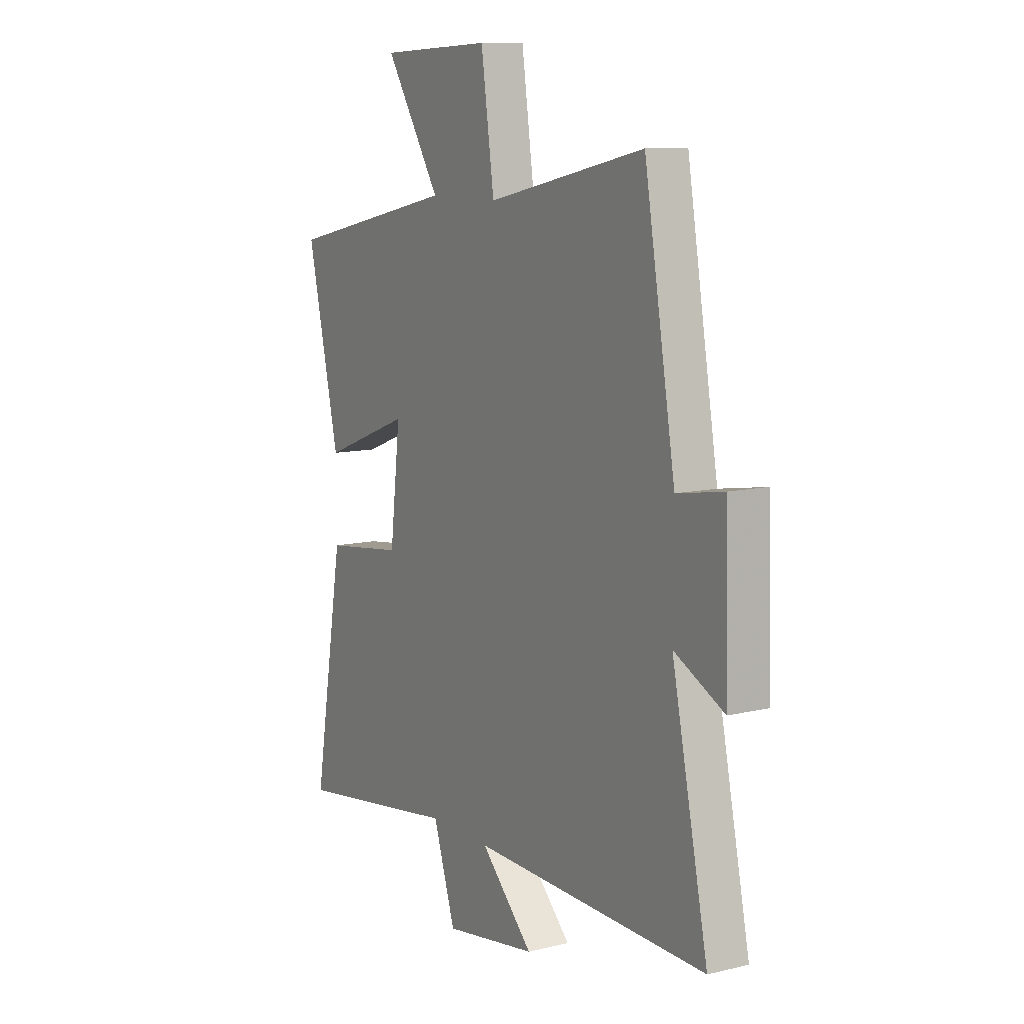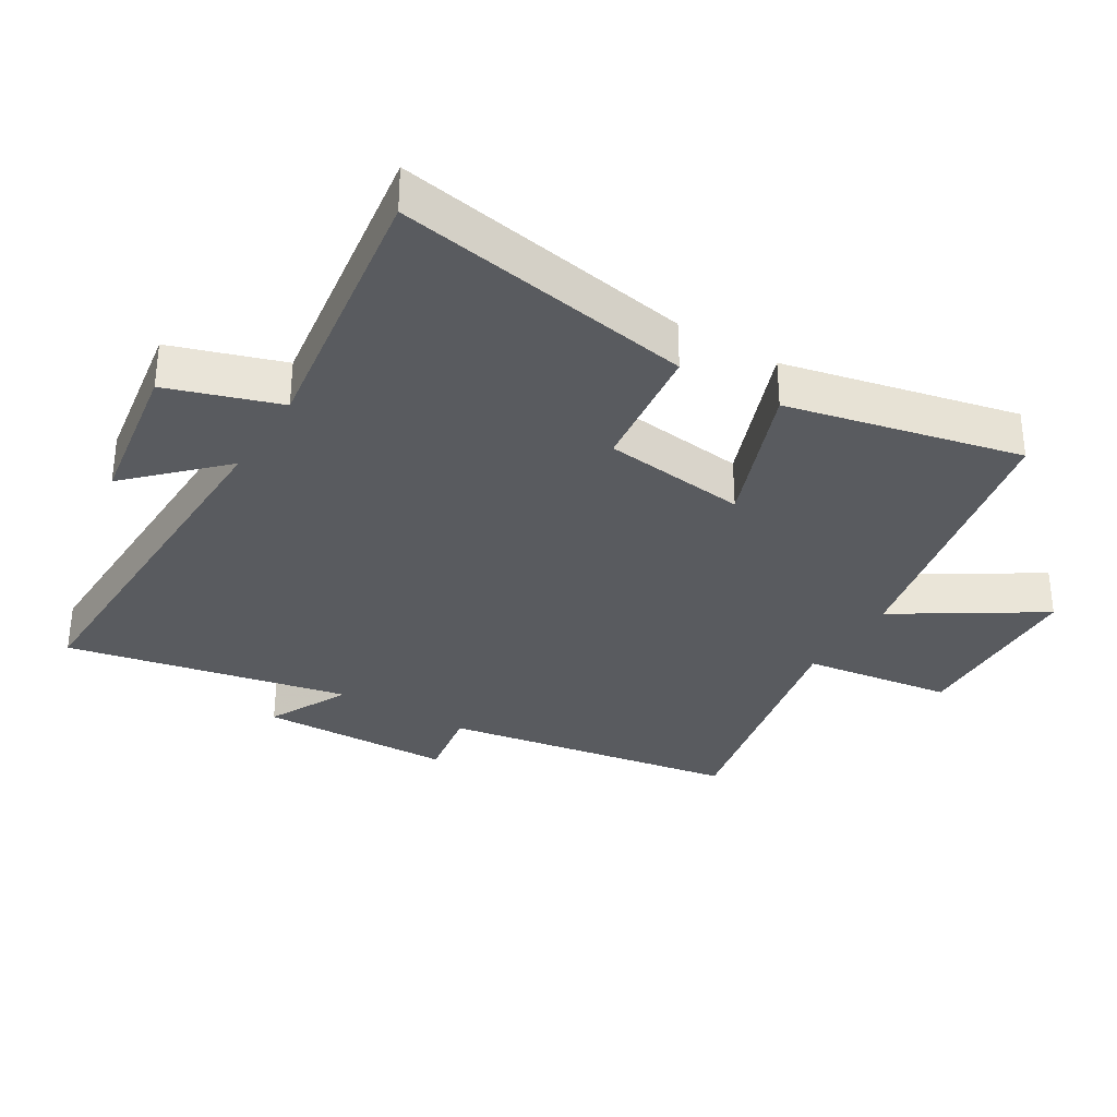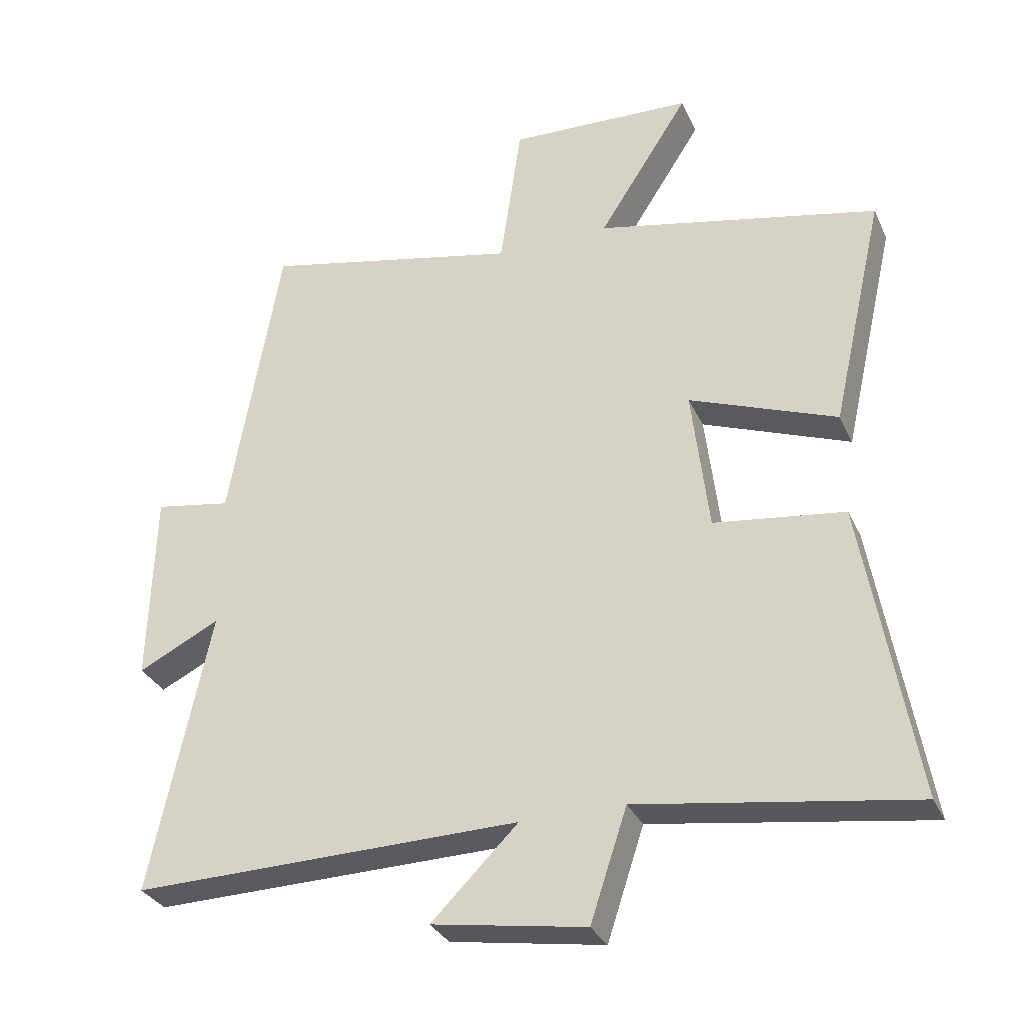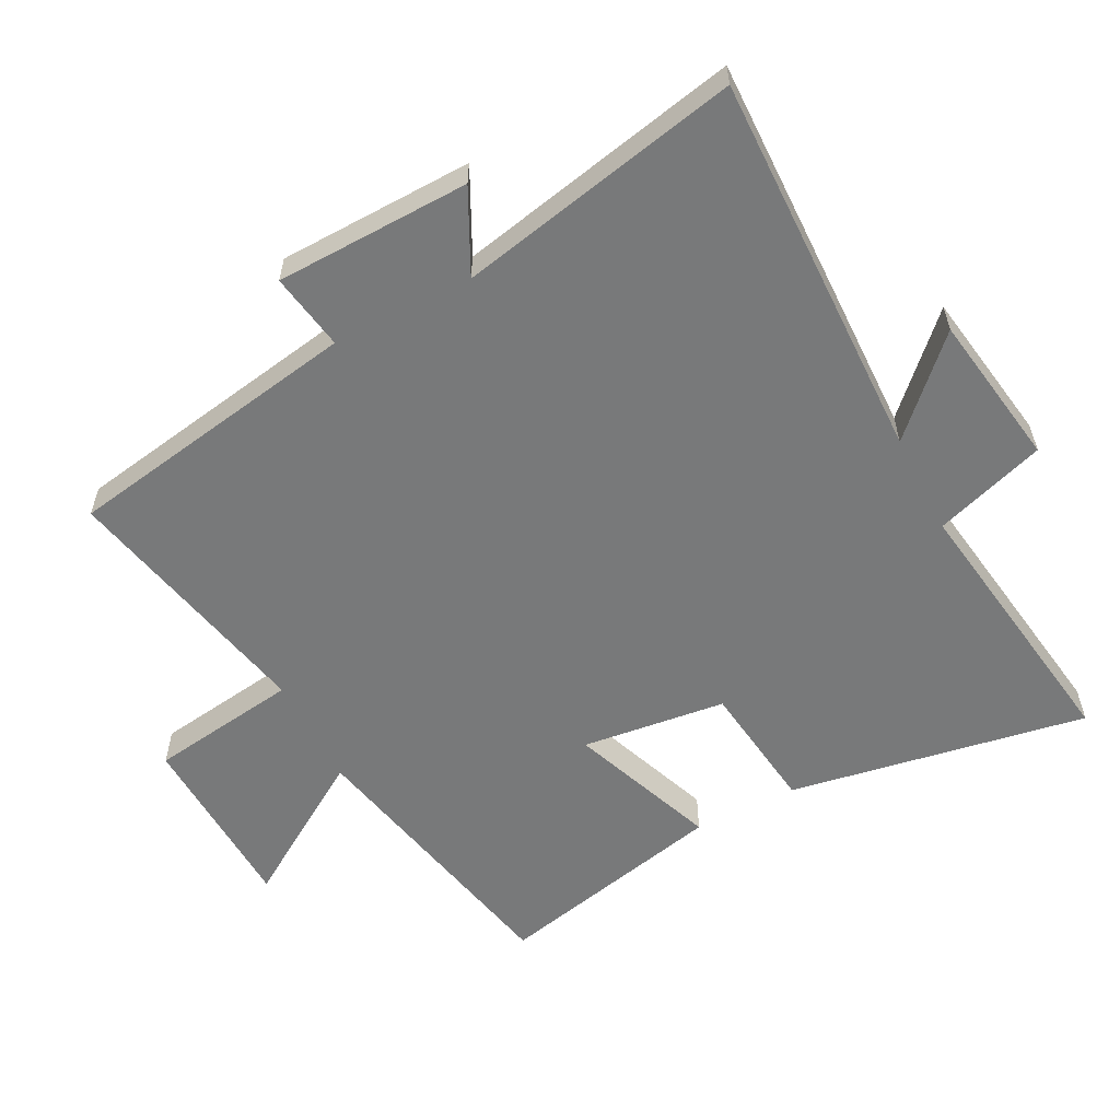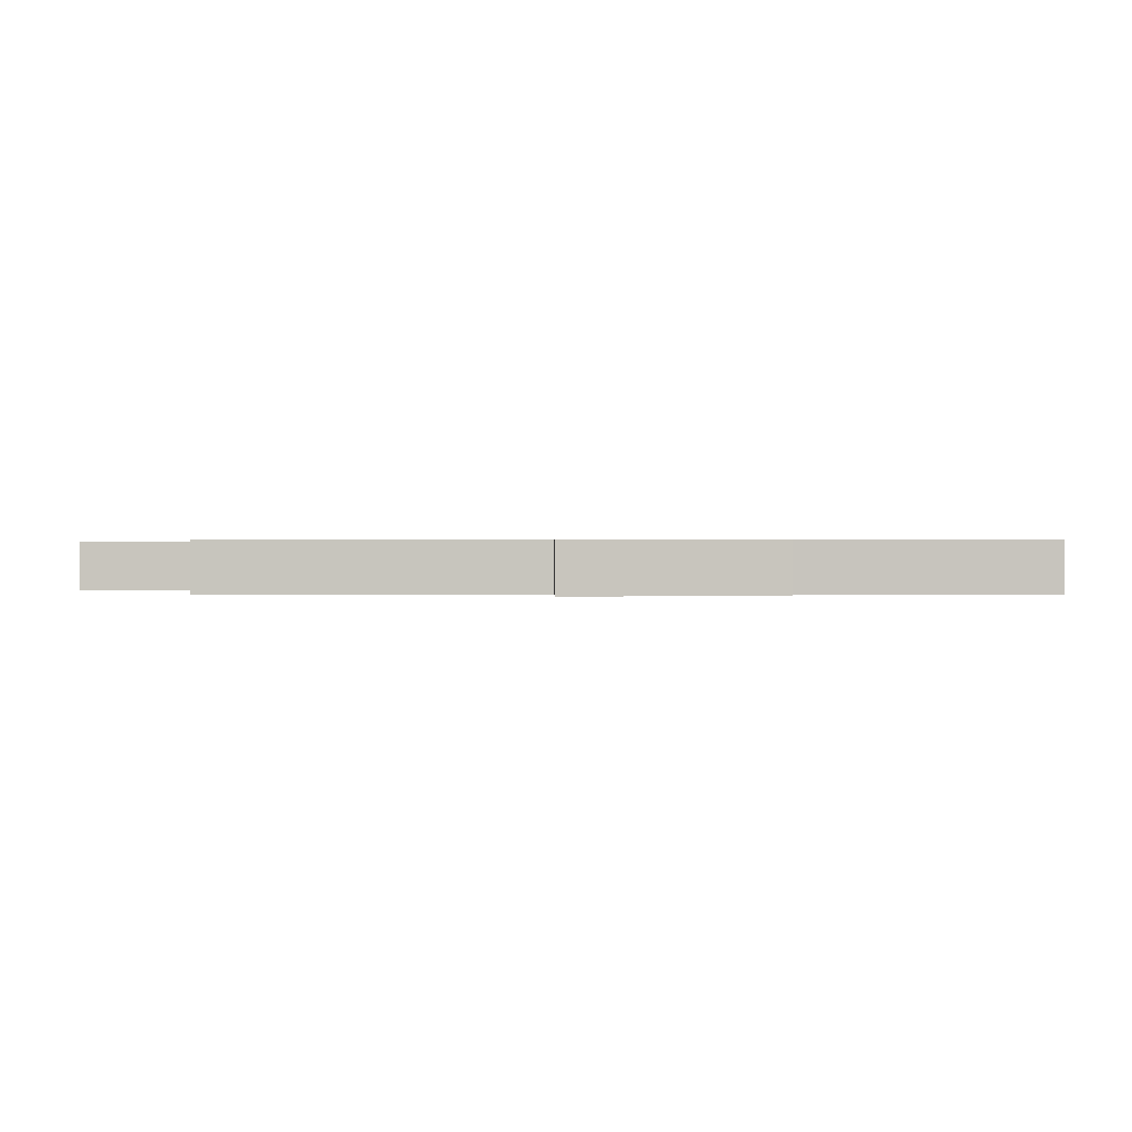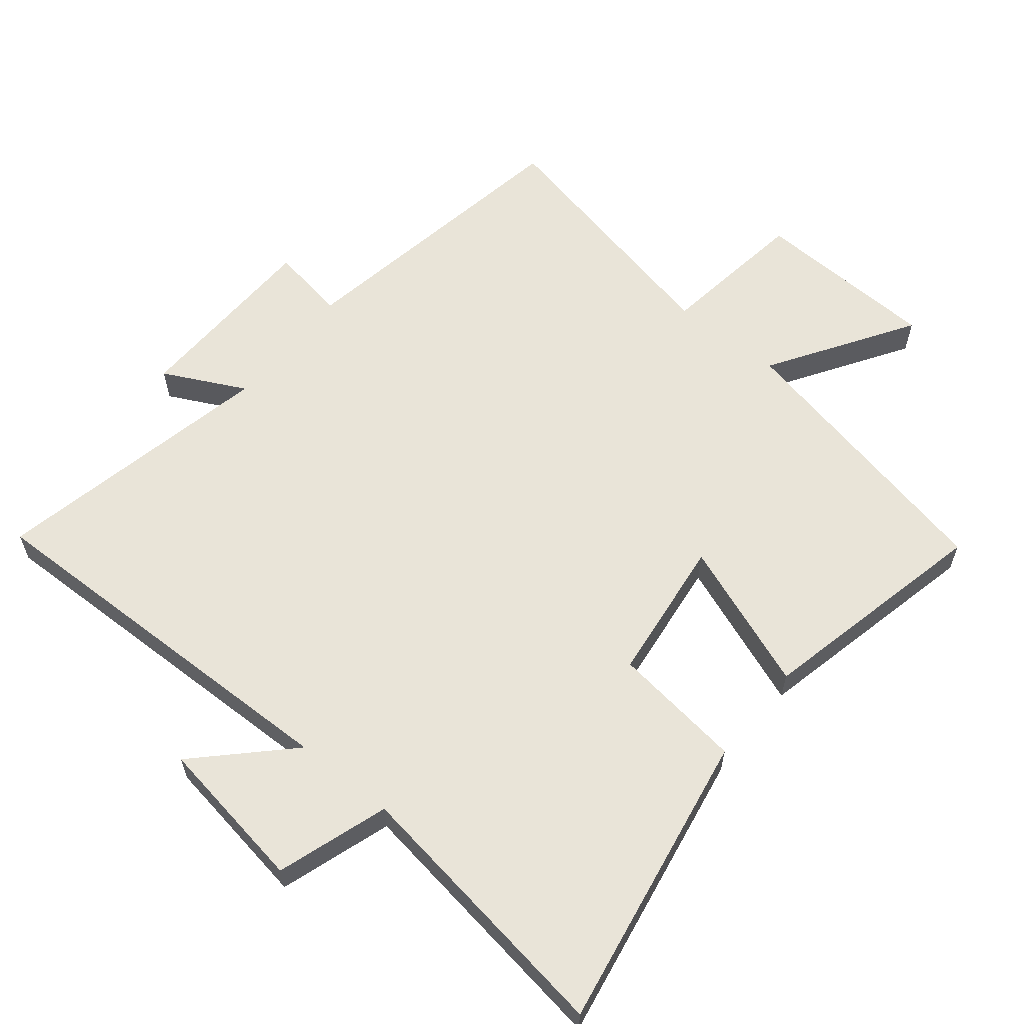
<metadata>
{"format":"obj","ext":"obj","renderer":"f3d","projection":"perspective","resolution":1024,"background":"white","views":[{"elev":10.5,"azim":59.0,"up":"+Z"},{"elev":-32.5,"azim":-121.6,"up":"+Y"},{"elev":-31.6,"azim":-158.4,"up":"+Z"},{"elev":-57.7,"azim":117.2,"up":"+Y"},{"elev":0.2,"azim":79.4,"up":"+Y"},{"elev":60.5,"azim":-141.2,"up":"+Y"}]}
</metadata>
<code>
v -0.581 0.07 0.407
v -0.149 0.07 0.5
v -0.288 0.07 0.716
v -0.006 0.07 0.728
v 0.027 0.07 0.5
v 0.422 0.07 0.586
v 0.5 0.07 0.134
v 0.617 0.07 0.154
v 0.625 0.07 -0.142
v 0.5 0.07 -0.08
v 0.591 0.07 -0.511
v -0.002 0.07 -0.5
v 0.13 0.07 -0.631
v -0.104 0.07 -0.669
v -0.16 0.07 -0.5
v -0.578 0.07 -0.563
v -0.5 0.07 -0.108
v -0.301 0.07 -0.082
v -0.275 0.07 0.138
v -0.5 0.07 0.052
v -0.581 0 0.407
v -0.149 0 0.5
v -0.288 0 0.716
v -0.006 0 0.728
v 0.027 0 0.5
v 0.422 0 0.586
v 0.5 0 0.134
v 0.617 0 0.154
v 0.625 0 -0.142
v 0.5 0 -0.08
v 0.591 0 -0.511
v -0.002 0 -0.5
v 0.13 0 -0.631
v -0.104 0 -0.669
v -0.16 0 -0.5
v -0.578 0 -0.563
v -0.5 0 -0.108
v -0.301 0 -0.082
v -0.275 0 0.138
v -0.5 0 0.052
f 19 20 1 2
f 18 19 2
f 15 16 17 18
f 15 18 2
f 12 13 14 15
f 12 15 2
f 10 11 12 2
f 7 8 9 10
f 5 6 7 10
f 5 10 2 3
f 3 4 5
f 22 21 40 39
f 22 39 38
f 38 37 36 35
f 22 38 35
f 35 34 33 32
f 22 35 32
f 22 32 31 30
f 30 29 28 27
f 30 27 26 25
f 23 22 30 25
f 25 24 23
f 1 21 22 2
f 2 22 23 3
f 3 23 24 4
f 4 24 25 5
f 5 25 26 6
f 6 26 27 7
f 7 27 28 8
f 8 28 29 9
f 9 29 30 10
f 10 30 31 11
f 11 31 32 12
f 12 32 33 13
f 13 33 34 14
f 14 34 35 15
f 15 35 36 16
f 16 36 37 17
f 17 37 38 18
f 18 38 39 19
f 19 39 40 20
f 20 40 21 1

</code>
